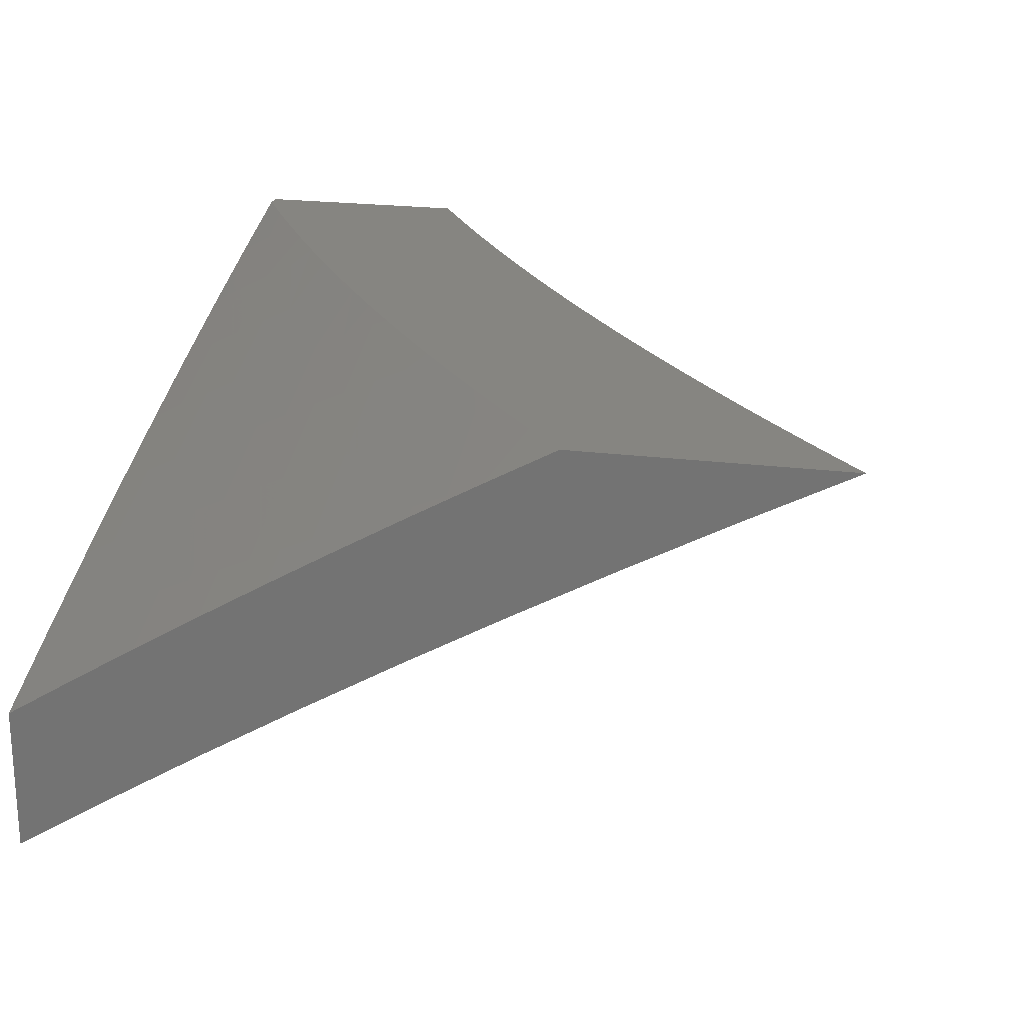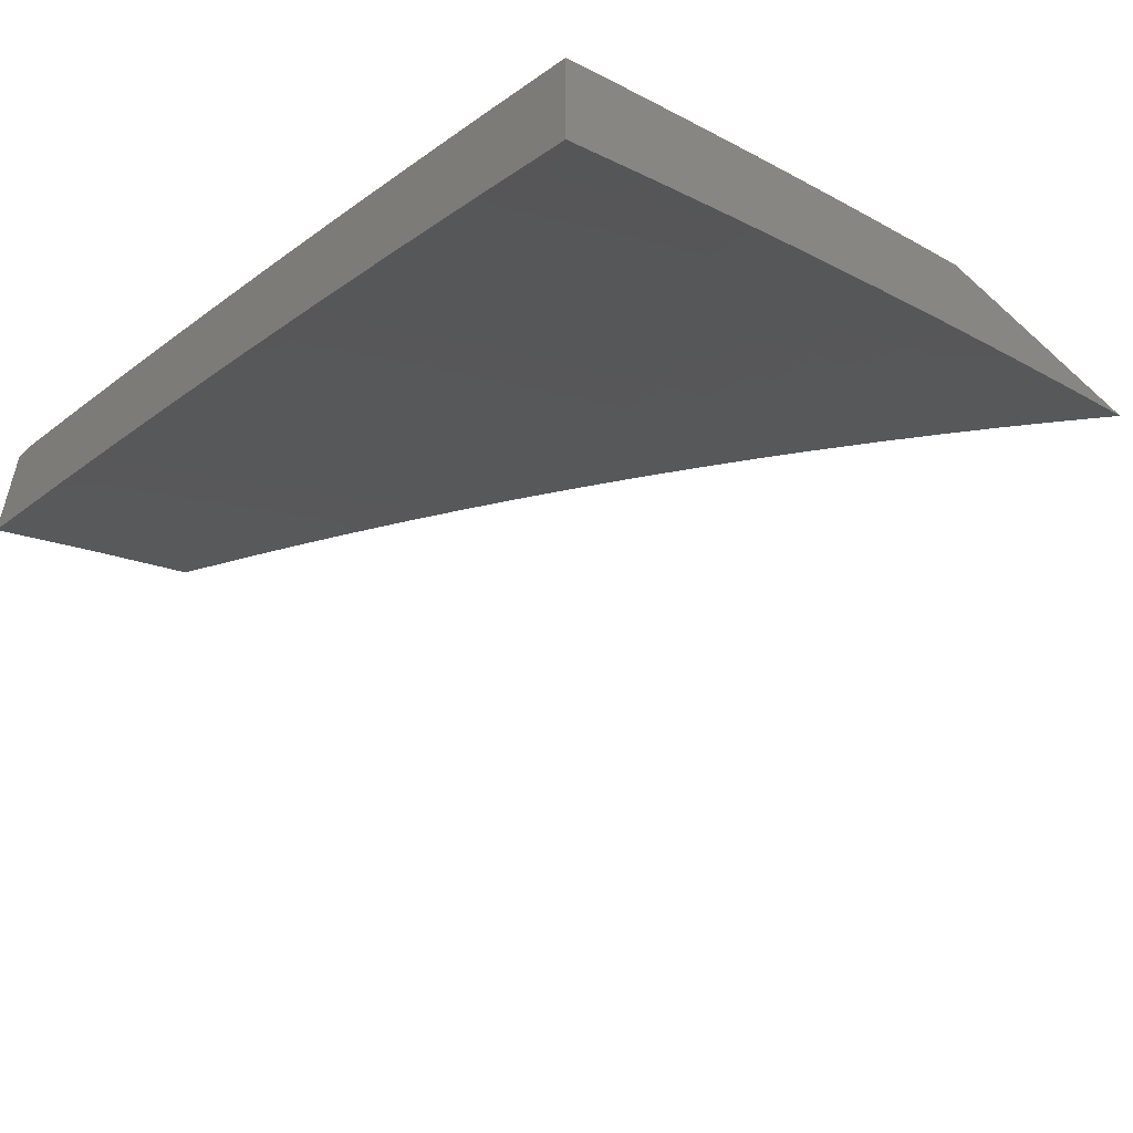
<metadata>
{"format":"stl","ext":"stl","renderer":"f3d","projection":"perspective","resolution":1024,"background":"white","views":[{"elev":21.2,"azim":-77.0,"up":"+Y"},{"elev":-53.0,"azim":-133.7,"up":"+Y"}]}
</metadata>
<code>
# stl→obj: 370 verts, 736 faces
v -3.019 9 -6
v -3.144 8.959 -6
v -3.084 9 -5.965
v -3.151 8.981 -5.96
v -3.148 9 -5.929
v -3.281 8.96 -5.92
v -3.211 9 -5.893
v -3.289 8.98 -5.88
v -3.275 9 -5.856
v -3.421 8.957 -5.841
v -3.338 9 -5.818
v -3.429 8.977 -5.8
v -3.4 9 -5.779
v -3.437 8.998 -5.76
v -3.462 9 -5.74
v -3.561 8.951 -5.76
v -3.569 8.971 -5.72
v -3.694 8.923 -5.72
v -3.702 8.943 -5.68
v -3.826 8.893 -5.68
v -3.835 8.912 -5.64
v -3.96 8.86 -5.64
v -3.968 8.879 -5.599
v -4 8.865 -5.6
v -3.977 8.898 -5.559
v -4 8.911 -5.519
v -3.985 8.917 -5.518
v -3.994 8.936 -5.478
v -3.86 8.97 -5.518
v -3.868 8.989 -5.478
v -3.825 9 -5.49
v -3.884 9 -5.445
v -3.942 9 -5.401
v -4 8.956 -5.437
v -4 9 -5.355
v -3.274 8.938 -5.96
v -3.268 8.916 -6
v -3.397 8.894 -5.96
v -3.391 8.872 -6
v -3.52 8.848 -5.96
v -3.514 8.826 -6
v -3.643 8.801 -5.96
v -3.637 8.779 -6
v -3.766 8.751 -5.96
v -3.759 8.73 -6
v -3.889 8.7 -5.96
v -3.88 8.679 -6
v -4 8.626 -6
v -4 8.676 -5.921
v -3.898 8.72 -5.92
v -3.775 8.772 -5.92
v -3.652 8.821 -5.92
v -3.529 8.869 -5.92
v -3.405 8.915 -5.92
v -3.907 8.741 -5.88
v -4 8.724 -5.841
v -3.916 8.761 -5.841
v -3.925 8.781 -5.8
v -3.792 8.813 -5.841
v -3.801 8.833 -5.8
v -3.669 8.862 -5.841
v -3.677 8.883 -5.8
v -3.545 8.911 -5.841
v -3.553 8.931 -5.8
v -4 8.772 -5.761
v -3.934 8.801 -5.76
v -3.809 8.853 -5.76
v -3.685 8.903 -5.76
v -3.942 8.821 -5.72
v -4 8.819 -5.681
v -3.951 8.84 -5.68
v -3.766 9 -5.533
v -3.852 8.951 -5.559
v -3.706 9 -5.576
v -3.718 8.982 -5.599
v -3.843 8.932 -5.599
v -3.71 8.963 -5.64
v -3.646 9 -5.618
v -3.585 9 -5.659
v -3.577 8.991 -5.68
v -3.524 9 -5.7
v -3.413 8.936 -5.88
v -3.537 8.89 -5.88
v -3.66 8.842 -5.88
v -3.783 8.792 -5.88
v -3.818 8.873 -5.72
v -3.877 8.51 -6
v -3.942 8.5 -5.971
v -4 8.456 -6
v -3.95 8.515 -5.941
v -4 8.529 -5.883
v -3.957 8.531 -5.912
v -3.964 8.546 -5.882
v -3.898 8.575 -5.882
v -3.905 8.59 -5.853
v -3.84 8.618 -5.853
v -3.846 8.633 -5.823
v -3.781 8.661 -5.823
v -3.787 8.676 -5.794
v -3.721 8.703 -5.794
v -3.728 8.718 -5.764
v -3.661 8.745 -5.764
v -3.668 8.76 -5.735
v -3.601 8.786 -5.735
v -3.607 8.801 -5.705
v -3.541 8.827 -5.705
v -3.547 8.842 -5.675
v -3.48 8.867 -5.675
v -3.486 8.882 -5.645
v -3.413 8.892 -5.675
v -3.418 8.907 -5.645
v -3.346 8.916 -5.675
v -3.352 8.931 -5.645
v -3.284 8.955 -5.645
v -3.29 8.97 -5.615
v -3.223 8.993 -5.615
v -3.262 9 -5.579
v -3.197 9 -5.619
v -3.217 8.978 -5.645
v -3.212 8.963 -5.675
v -3.279 8.94 -5.675
v -3.273 8.925 -5.705
v -3.34 8.901 -5.705
v -3.335 8.886 -5.735
v -3.407 8.877 -5.705
v -3.401 8.862 -5.735
v -3.474 8.852 -5.705
v -3.468 8.837 -5.735
v -3.535 8.812 -5.735
v -3.529 8.797 -5.764
v -3.595 8.771 -5.764
v -3.589 8.756 -5.794
v -3.655 8.73 -5.794
v -3.649 8.715 -5.823
v -3.715 8.688 -5.823
v -3.708 8.673 -5.853
v -3.774 8.646 -5.853
v -3.767 8.63 -5.882
v -3.833 8.603 -5.882
v -3.826 8.587 -5.912
v -3.891 8.559 -5.912
v -3.885 8.544 -5.941
v -3.754 8.563 -6
v -3.812 8.557 -5.971
v -3.878 8.529 -5.971
v -3.63 8.614 -6
v -3.682 8.611 -5.971
v -3.747 8.584 -5.971
v -3.754 8.6 -5.941
v -3.819 8.572 -5.941
v -3.761 8.615 -5.912
v -3.505 8.663 -6
v -3.551 8.663 -5.971
v -3.617 8.637 -5.971
v -3.623 8.653 -5.941
v -3.689 8.627 -5.941
v -3.63 8.669 -5.912
v -3.695 8.642 -5.912
v -3.636 8.684 -5.882
v -3.702 8.657 -5.882
v -3.642 8.699 -5.853
v -3.38 8.71 -6
v -3.42 8.714 -5.971
v -3.485 8.689 -5.971
v -3.492 8.705 -5.941
v -3.557 8.679 -5.941
v -3.498 8.72 -5.912
v -3.564 8.695 -5.912
v -3.504 8.736 -5.882
v -3.57 8.71 -5.882
v -3.51 8.751 -5.853
v -3.576 8.725 -5.853
v -3.517 8.766 -5.823
v -3.583 8.741 -5.823
v -3.523 8.782 -5.794
v -3.354 8.738 -5.971
v -3.254 8.756 -6
v -3.288 8.762 -5.971
v -3.222 8.785 -5.971
v -3.228 8.801 -5.941
v -3.162 8.824 -5.941
v -3.168 8.84 -5.912
v -3.101 8.862 -5.912
v -3.107 8.878 -5.882
v -3 8.922 -5.867
v -3.112 8.894 -5.853
v -3.118 8.909 -5.823
v -3.179 8.871 -5.853
v -3.184 8.887 -5.823
v -3.245 8.848 -5.853
v -3.251 8.864 -5.823
v -3.312 8.825 -5.853
v -3.317 8.84 -5.823
v -3.384 8.816 -5.823
v -3.39 8.832 -5.794
v -3.456 8.807 -5.794
v -3.462 8.822 -5.764
v -3.127 8.8 -6
v -3.156 8.808 -5.971
v -3.096 8.847 -5.941
v -3.09 8.831 -5.971
v -3 8.842 -6
v -3.123 8.925 -5.794
v -3 9 -5.733
v -3.129 8.94 -5.764
v -3.134 8.956 -5.735
v -3.195 8.918 -5.764
v -3.201 8.933 -5.735
v -3.262 8.895 -5.764
v -3.268 8.91 -5.735
v -3.329 8.871 -5.764
v -3.066 9 -5.696
v -3.139 8.971 -5.705
v -3.206 8.948 -5.705
v -3.132 9 -5.658
v -3.145 8.986 -5.675
v -3.327 9 -5.538
v -3.301 9 -5.556
v -3.295 8.985 -5.586
v -3.357 8.946 -5.615
v -3.424 8.922 -5.615
v -3.492 8.897 -5.615
v -3.553 8.857 -5.645
v -3.614 8.816 -5.675
v -3.674 8.775 -5.705
v -3.734 8.733 -5.735
v -3.794 8.691 -5.764
v -3.853 8.648 -5.794
v -3.912 8.605 -5.823
v -3.971 8.561 -5.853
v -3.39 9 -5.497
v -3.374 8.99 -5.526
v -3.368 8.976 -5.556
v -3.363 8.961 -5.586
v -3.454 9 -5.455
v -3.452 8.995 -5.466
v -3.446 8.98 -5.496
v -3.441 8.966 -5.526
v -3.514 8.955 -5.496
v -3.509 8.941 -5.526
v -3.576 8.915 -5.526
v -3.57 8.901 -5.556
v -3.638 8.875 -5.556
v -3.632 8.86 -5.586
v -3.699 8.833 -5.586
v -3.693 8.819 -5.615
v -3.759 8.792 -5.615
v -3.753 8.777 -5.645
v -3.82 8.75 -5.645
v -3.813 8.735 -5.675
v -3.88 8.707 -5.675
v -3.873 8.693 -5.705
v -3.939 8.664 -5.705
v -3.932 8.649 -5.735
v -3.998 8.62 -5.735
v -3.991 8.606 -5.764
v -4 8.601 -5.766
v -3.985 8.591 -5.794
v -3.978 8.576 -5.823
v -3.52 8.969 -5.466
v -3.517 9 -5.412
v -3.531 8.998 -5.406
v -3.579 9 -5.368
v -3.599 8.972 -5.406
v -3.641 9 -5.324
v -3.678 8.974 -5.346
v -3.702 9 -5.279
v -3.746 8.947 -5.346
v -3.758 8.975 -5.285
v -3.814 8.92 -5.346
v -3.826 8.947 -5.285
v -3.882 8.892 -5.346
v -3.894 8.919 -5.285
v -3.949 8.863 -5.346
v -3.961 8.891 -5.285
v -4 8.873 -5.287
v -3.973 8.918 -5.225
v -4 8.937 -5.165
v -3.985 8.944 -5.164
v -3.997 8.97 -5.103
v -3.929 8.999 -5.103
v -3.942 9 -5.091
v -3.883 9 -5.139
v -3.917 8.973 -5.164
v -3.837 8.974 -5.225
v -3.905 8.946 -5.225
v -3.763 9 -5.233
v -3.823 9 -5.186
v -4 9 -5.042
v -4 8.807 -5.408
v -3.937 8.836 -5.406
v -3.869 8.864 -5.406
v -3.802 8.892 -5.406
v -3.735 8.919 -5.406
v -3.667 8.946 -5.406
v -3.655 8.918 -5.466
v -3.588 8.944 -5.466
v -3.649 8.903 -5.496
v -3.582 8.93 -5.496
v -3.644 8.889 -5.526
v -4 8.74 -5.528
v -3.991 8.779 -5.466
v -3.924 8.808 -5.466
v -4 8.671 -5.647
v -3.966 8.722 -5.586
v -3.972 8.736 -5.556
v -3.978 8.751 -5.526
v -3.912 8.779 -5.526
v -3.918 8.794 -5.496
v -3.851 8.822 -5.496
v -3.857 8.836 -5.466
v -3.79 8.864 -5.466
v -3.946 8.679 -5.675
v -3.952 8.693 -5.645
v -3.886 8.722 -5.645
v -3.893 8.736 -5.615
v -3.826 8.764 -5.615
v -3.832 8.779 -5.586
v -3.766 8.806 -5.586
v -3.772 8.821 -5.556
v -3.705 8.848 -5.556
v -3.711 8.862 -5.526
v -3.919 8.62 -5.794
v -3.926 8.635 -5.764
v -3.86 8.663 -5.764
v -3.866 8.678 -5.735
v -3.807 8.72 -5.705
v -3.747 8.763 -5.675
v -3.686 8.804 -5.645
v -3.626 8.845 -5.615
v -3.565 8.886 -5.586
v -3.503 8.926 -5.556
v -3.435 8.951 -5.556
v -3.959 8.708 -5.615
v -3.899 8.751 -5.586
v -3.905 8.765 -5.556
v -3.839 8.793 -5.556
v -3.985 8.765 -5.496
v -3.8 8.706 -5.735
v -3.74 8.748 -5.705
v -3.68 8.79 -5.675
v -3.62 8.831 -5.645
v -3.559 8.871 -5.615
v -3.497 8.911 -5.586
v -3.43 8.937 -5.586
v -3.845 8.808 -5.526
v -3.784 8.85 -5.496
v -3.723 8.891 -5.466
v -3.778 8.835 -5.526
v -3.717 8.877 -5.496
v -3.426 8.729 -5.941
v -3.432 8.745 -5.912
v -3.36 8.754 -5.941
v -3.438 8.761 -5.882
v -3.366 8.77 -5.912
v -3.294 8.778 -5.941
v -3.444 8.776 -5.853
v -3.372 8.785 -5.882
v -3.3 8.794 -5.912
v -3.234 8.817 -5.912
v -3.45 8.791 -5.823
v -3.378 8.801 -5.853
v -3.306 8.809 -5.882
v -3.24 8.833 -5.882
v -3.173 8.856 -5.882
v -3.395 8.847 -5.764
v -3.323 8.856 -5.794
v -3.257 8.879 -5.794
v -3.19 8.902 -5.794
v -3 9 -6
f 1 2 3
f 3 2 4
f 3 4 5
f 5 4 6
f 5 6 7
f 7 6 8
f 7 8 9
f 9 8 10
f 9 10 11
f 11 10 12
f 11 12 13
f 13 12 14
f 13 14 15
f 15 14 16
f 15 16 17
f 17 16 18
f 17 18 19
f 19 18 20
f 19 20 21
f 21 20 22
f 21 22 23
f 23 22 24
f 23 24 25
f 25 24 26
f 25 26 27
f 27 26 28
f 27 28 29
f 29 28 30
f 29 30 31
f 31 30 32
f 32 30 33
f 33 30 34
f 33 34 35
f 4 2 36
f 36 2 37
f 36 37 38
f 38 37 39
f 38 39 40
f 40 39 41
f 40 41 42
f 42 41 43
f 42 43 44
f 44 43 45
f 44 45 46
f 46 45 47
f 46 47 48
f 48 49 46
f 46 49 50
f 46 50 44
f 44 50 51
f 44 51 42
f 42 51 52
f 42 52 40
f 40 52 53
f 40 53 38
f 38 53 54
f 38 54 36
f 36 54 6
f 36 6 4
f 50 49 55
f 55 49 56
f 55 56 57
f 57 56 58
f 57 58 59
f 59 58 60
f 59 60 61
f 61 60 62
f 61 62 63
f 63 62 64
f 63 64 10
f 10 64 12
f 56 65 58
f 58 65 66
f 58 66 60
f 60 66 67
f 60 67 62
f 62 67 68
f 62 68 64
f 64 68 16
f 64 16 12
f 12 16 14
f 66 65 69
f 69 65 70
f 69 70 71
f 71 70 22
f 71 22 20
f 70 24 22
f 26 34 28
f 28 34 30
f 31 72 29
f 29 72 73
f 29 73 27
f 27 73 25
f 72 74 73
f 73 74 75
f 73 75 76
f 76 75 77
f 76 77 21
f 21 77 19
f 74 78 75
f 75 78 77
f 78 79 77
f 77 79 19
f 19 79 80
f 80 79 81
f 80 81 17
f 17 81 15
f 8 6 82
f 82 6 54
f 82 54 83
f 83 54 53
f 83 53 84
f 84 53 52
f 84 52 85
f 85 52 51
f 85 51 55
f 55 51 50
f 63 10 82
f 82 10 8
f 63 82 83
f 61 63 83
f 61 83 84
f 18 16 68
f 19 80 17
f 59 61 84
f 59 84 85
f 18 68 86
f 86 68 67
f 86 67 69
f 69 67 66
f 57 59 85
f 57 85 55
f 71 20 86
f 86 20 18
f 71 86 69
f 25 73 76
f 25 76 23
f 23 76 21
f 87 88 89
f 89 88 90
f 89 90 91
f 91 90 92
f 91 92 93
f 93 92 94
f 93 94 95
f 95 94 96
f 95 96 97
f 97 96 98
f 97 98 99
f 99 98 100
f 99 100 101
f 101 100 102
f 101 102 103
f 103 102 104
f 103 104 105
f 105 104 106
f 105 106 107
f 107 106 108
f 107 108 109
f 109 108 110
f 109 110 111
f 111 110 112
f 111 112 113
f 113 112 114
f 113 114 115
f 115 114 116
f 115 116 117
f 117 116 118
f 118 116 119
f 118 119 120
f 120 119 121
f 120 121 122
f 122 121 123
f 122 123 124
f 124 123 125
f 124 125 126
f 126 125 127
f 126 127 128
f 128 127 129
f 128 129 130
f 130 129 131
f 130 131 132
f 132 131 133
f 132 133 134
f 134 133 135
f 134 135 136
f 136 135 137
f 136 137 138
f 138 137 139
f 138 139 140
f 140 139 141
f 140 141 142
f 142 141 90
f 142 90 88
f 143 144 87
f 87 144 145
f 87 145 88
f 88 145 142
f 146 147 143
f 143 147 148
f 143 148 144
f 144 148 149
f 144 149 150
f 150 149 151
f 150 151 140
f 140 151 138
f 152 153 146
f 146 153 154
f 146 154 147
f 147 154 155
f 147 155 156
f 156 155 157
f 156 157 158
f 158 157 159
f 158 159 160
f 160 159 161
f 160 161 136
f 136 161 134
f 162 163 152
f 152 163 164
f 152 164 153
f 153 164 165
f 153 165 166
f 166 165 167
f 166 167 168
f 168 167 169
f 168 169 170
f 170 169 171
f 170 171 172
f 172 171 173
f 172 173 174
f 174 173 175
f 174 175 132
f 132 175 130
f 163 162 176
f 176 162 177
f 176 177 178
f 178 177 179
f 178 179 180
f 180 179 181
f 180 181 182
f 182 181 183
f 182 183 184
f 184 183 185
f 184 185 186
f 186 185 187
f 186 187 188
f 188 187 189
f 188 189 190
f 190 189 191
f 190 191 192
f 192 191 193
f 192 193 194
f 194 193 195
f 194 195 196
f 196 195 197
f 196 197 175
f 175 197 130
f 177 198 179
f 179 198 199
f 179 199 181
f 181 199 200
f 181 200 183
f 183 200 185
f 199 198 201
f 201 198 202
f 201 202 200
f 200 202 185
f 187 185 203
f 203 185 204
f 203 204 205
f 205 204 206
f 205 206 207
f 207 206 208
f 207 208 209
f 209 208 210
f 209 210 211
f 211 210 124
f 211 124 126
f 204 212 206
f 206 212 213
f 206 213 208
f 208 213 214
f 208 214 210
f 210 214 122
f 210 122 124
f 212 215 213
f 213 215 216
f 213 216 214
f 214 216 120
f 214 120 122
f 215 118 216
f 216 118 120
f 217 218 117
f 117 218 219
f 117 219 115
f 115 219 220
f 115 220 113
f 113 220 221
f 113 221 111
f 111 221 222
f 111 222 109
f 109 222 223
f 109 223 107
f 107 223 224
f 107 224 105
f 105 224 225
f 105 225 103
f 103 225 226
f 103 226 101
f 101 226 227
f 101 227 99
f 99 227 228
f 99 228 97
f 97 228 229
f 97 229 95
f 95 229 230
f 95 230 93
f 93 230 91
f 231 232 217
f 217 232 233
f 217 233 218
f 218 233 234
f 218 234 219
f 219 234 220
f 235 236 231
f 231 236 237
f 231 237 238
f 238 237 239
f 238 239 240
f 240 239 241
f 240 241 242
f 242 241 243
f 242 243 244
f 244 243 245
f 244 245 246
f 246 245 247
f 246 247 248
f 248 247 249
f 248 249 250
f 250 249 251
f 250 251 252
f 252 251 253
f 252 253 254
f 254 253 255
f 254 255 256
f 256 255 257
f 256 257 258
f 258 257 91
f 258 91 259
f 259 91 230
f 259 230 229
f 236 235 260
f 260 235 261
f 260 261 262
f 262 261 263
f 262 263 264
f 264 263 265
f 264 265 266
f 266 265 267
f 266 267 268
f 268 267 269
f 268 269 270
f 270 269 271
f 270 271 272
f 272 271 273
f 272 273 274
f 274 273 275
f 274 275 276
f 276 275 277
f 276 277 278
f 278 277 279
f 278 279 280
f 280 279 281
f 280 281 282
f 282 281 283
f 283 281 284
f 283 284 285
f 285 284 286
f 285 286 273
f 273 286 275
f 267 287 269
f 269 287 271
f 271 287 285
f 285 287 288
f 285 288 283
f 282 289 280
f 280 289 278
f 276 290 274
f 274 290 291
f 274 291 272
f 272 291 292
f 272 292 270
f 270 292 293
f 270 293 268
f 268 293 294
f 268 294 266
f 266 294 295
f 266 295 264
f 264 295 296
f 264 296 297
f 297 296 298
f 297 298 299
f 299 298 300
f 299 300 241
f 241 300 243
f 301 302 290
f 290 302 303
f 290 303 291
f 291 303 292
f 304 305 301
f 301 305 306
f 301 306 307
f 307 306 308
f 307 308 309
f 309 308 310
f 309 310 311
f 311 310 312
f 311 312 293
f 293 312 294
f 257 255 304
f 304 255 313
f 304 313 314
f 314 313 315
f 314 315 316
f 316 315 317
f 316 317 318
f 318 317 319
f 318 319 320
f 320 319 321
f 320 321 322
f 322 321 300
f 322 300 298
f 94 92 141
f 141 92 90
f 258 259 323
f 323 259 229
f 323 229 228
f 256 258 324
f 324 258 323
f 324 323 325
f 325 323 228
f 325 228 227
f 144 150 145
f 145 150 142
f 150 140 142
f 96 94 139
f 139 94 141
f 256 324 254
f 254 324 326
f 254 326 252
f 252 326 327
f 252 327 250
f 250 327 328
f 250 328 248
f 248 328 329
f 248 329 246
f 246 329 330
f 246 330 244
f 244 330 331
f 244 331 242
f 242 331 332
f 242 332 240
f 240 332 333
f 240 333 238
f 238 333 233
f 238 233 232
f 326 324 325
f 313 255 253
f 315 313 251
f 251 313 253
f 305 304 334
f 334 304 314
f 334 314 316
f 305 334 335
f 335 334 316
f 335 316 318
f 306 305 336
f 336 305 335
f 336 335 337
f 337 335 318
f 337 318 320
f 302 301 338
f 338 301 307
f 338 307 309
f 303 302 338
f 303 338 309
f 147 156 148
f 148 156 149
f 156 158 149
f 149 158 151
f 96 139 137
f 158 160 151
f 151 160 138
f 96 137 98
f 98 137 135
f 98 135 100
f 100 135 133
f 100 133 102
f 102 133 131
f 102 131 104
f 104 131 129
f 104 129 106
f 106 129 127
f 106 127 108
f 108 127 125
f 108 125 110
f 110 125 123
f 110 123 112
f 112 123 121
f 112 121 114
f 114 121 119
f 114 119 116
f 160 136 138
f 326 325 339
f 339 325 227
f 339 227 226
f 326 339 327
f 327 339 340
f 327 340 328
f 328 340 341
f 328 341 329
f 329 341 342
f 329 342 330
f 330 342 343
f 330 343 331
f 331 343 344
f 331 344 332
f 332 344 345
f 332 345 333
f 333 345 234
f 333 234 233
f 340 339 226
f 315 251 249
f 315 249 317
f 317 249 247
f 317 247 319
f 319 247 245
f 319 245 321
f 321 245 243
f 321 243 300
f 337 346 336
f 336 346 308
f 336 308 306
f 308 346 310
f 310 346 347
f 310 347 312
f 312 347 348
f 312 348 294
f 294 348 295
f 346 337 349
f 349 337 320
f 349 320 322
f 303 309 311
f 293 292 311
f 311 292 303
f 277 275 286
f 285 273 271
f 279 277 284
f 284 277 286
f 284 281 279
f 153 166 154
f 154 166 155
f 166 168 155
f 155 168 157
f 168 170 157
f 157 170 159
f 170 172 159
f 159 172 161
f 172 174 161
f 161 174 134
f 174 132 134
f 340 226 225
f 340 225 341
f 341 225 224
f 341 224 342
f 342 224 223
f 342 223 343
f 343 223 222
f 343 222 344
f 344 222 221
f 344 221 345
f 345 221 220
f 345 220 234
f 322 350 349
f 349 350 347
f 349 347 346
f 347 350 348
f 348 350 296
f 348 296 295
f 296 350 298
f 298 350 322
f 165 164 351
f 351 164 163
f 351 163 176
f 167 165 352
f 352 165 351
f 352 351 353
f 353 351 176
f 353 176 178
f 169 167 354
f 354 167 352
f 354 352 355
f 355 352 353
f 355 353 356
f 356 353 178
f 356 178 180
f 171 169 357
f 357 169 354
f 357 354 358
f 358 354 355
f 358 355 359
f 359 355 356
f 359 356 360
f 360 356 180
f 360 180 182
f 196 175 173
f 173 171 361
f 361 171 357
f 361 357 362
f 362 357 358
f 362 358 363
f 363 358 359
f 363 359 364
f 364 359 360
f 364 360 365
f 365 360 182
f 365 182 184
f 128 130 197
f 241 239 299
f 299 239 260
f 299 260 297
f 297 260 262
f 297 262 264
f 362 194 361
f 361 194 196
f 361 196 173
f 194 362 192
f 192 362 363
f 192 363 190
f 190 363 364
f 190 364 188
f 188 364 365
f 188 365 186
f 186 365 184
f 128 197 366
f 366 197 195
f 366 195 367
f 367 195 193
f 367 193 368
f 368 193 191
f 368 191 369
f 369 191 189
f 369 189 203
f 203 189 187
f 211 126 366
f 366 126 128
f 211 366 367
f 260 239 237
f 237 236 260
f 232 231 238
f 211 367 209
f 209 367 368
f 209 368 207
f 207 368 369
f 207 369 205
f 205 369 203
f 201 200 199
f 204 185 370
f 370 185 202
f 34 276 35
f 35 276 278
f 35 278 289
f 34 26 276
f 276 26 290
f 290 26 24
f 290 24 301
f 301 24 70
f 301 70 65
f 301 65 304
f 304 65 56
f 304 56 257
f 257 56 49
f 257 49 48
f 89 91 48
f 48 91 257
f 47 143 48
f 48 143 87
f 48 87 89
f 143 47 146
f 146 47 45
f 146 45 152
f 152 45 43
f 152 43 162
f 162 43 41
f 162 41 177
f 177 41 39
f 177 39 37
f 177 37 198
f 198 37 2
f 198 2 202
f 202 2 1
f 202 1 370
f 1 3 370
f 370 3 204
f 204 3 5
f 204 5 212
f 212 5 7
f 212 7 215
f 215 7 9
f 215 9 118
f 118 9 11
f 118 11 117
f 117 11 13
f 117 13 15
f 117 15 217
f 217 15 81
f 217 81 231
f 231 81 79
f 231 79 235
f 235 79 78
f 235 78 261
f 261 78 74
f 261 74 263
f 263 74 72
f 263 72 265
f 265 72 31
f 265 31 267
f 267 31 32
f 267 32 287
f 287 32 33
f 287 33 288
f 288 33 35
f 288 35 283
f 283 35 282
f 282 35 289

</code>
